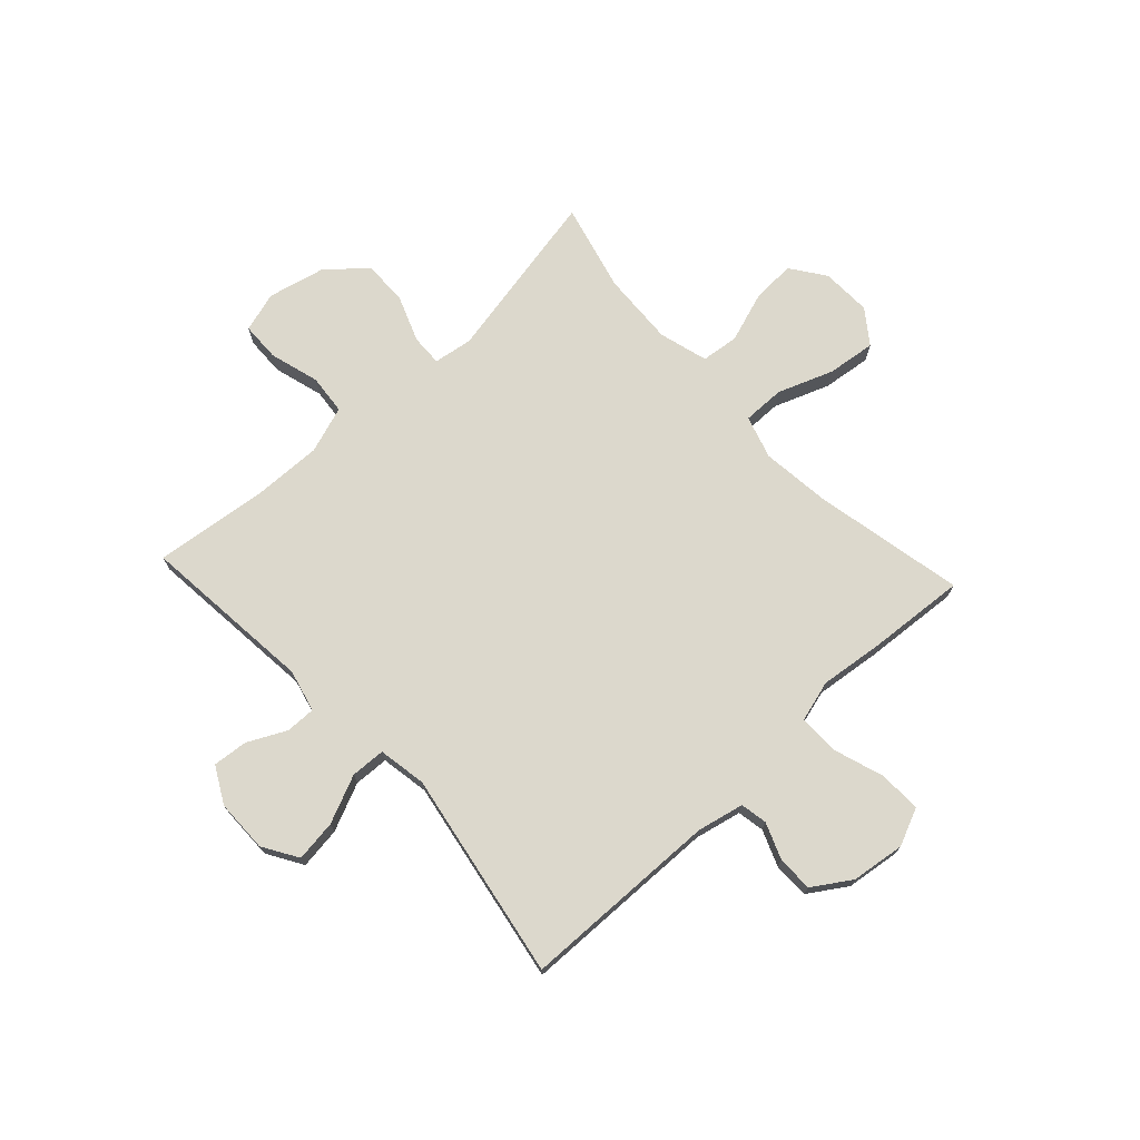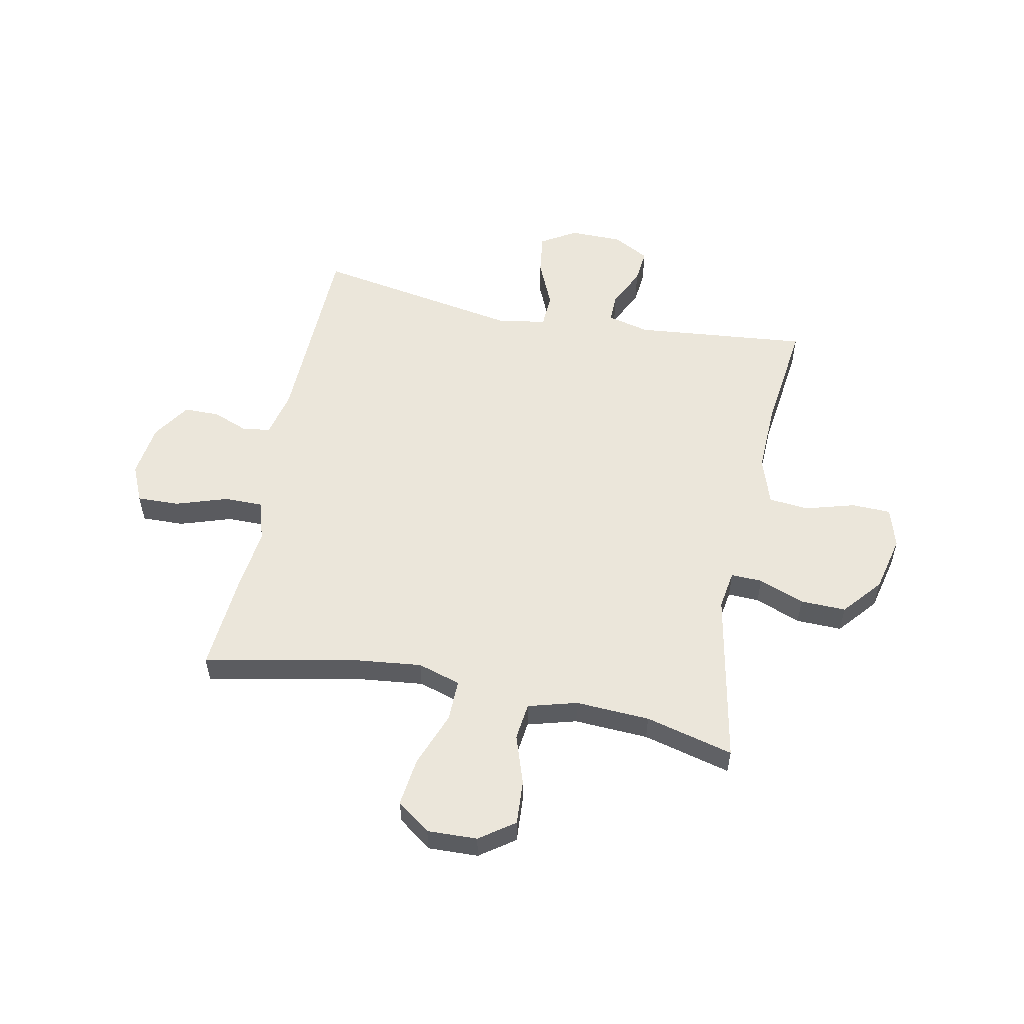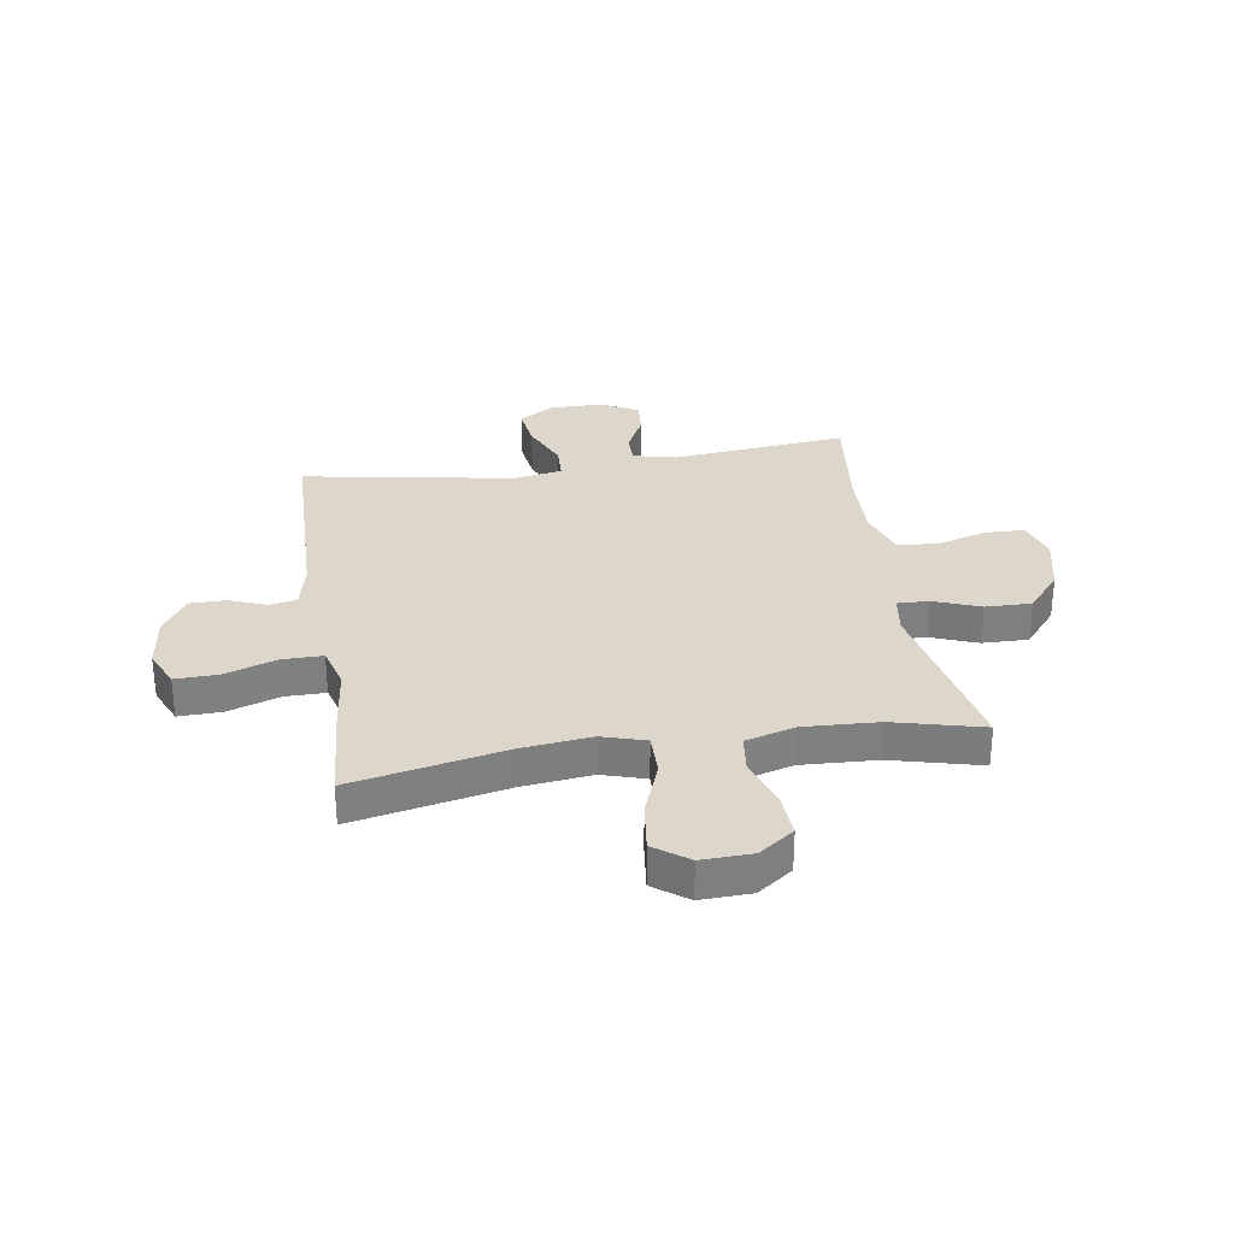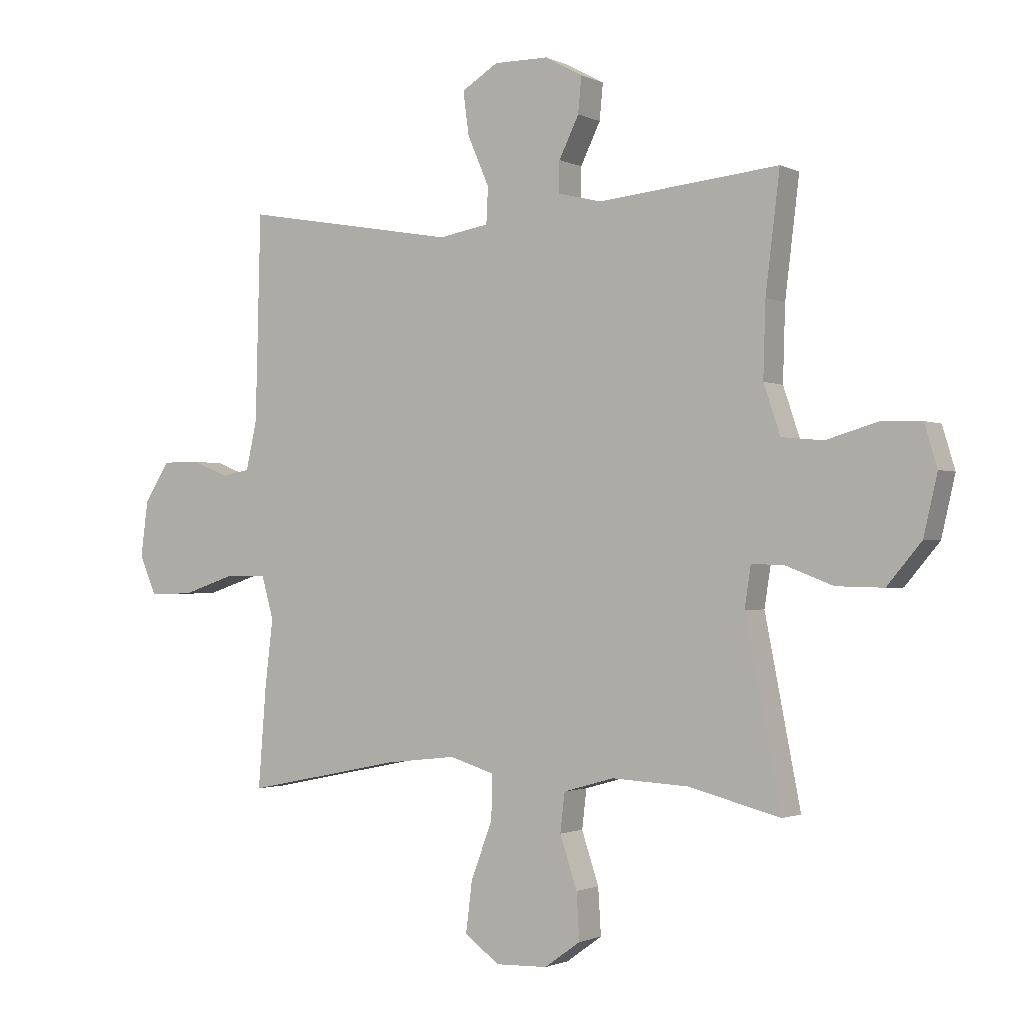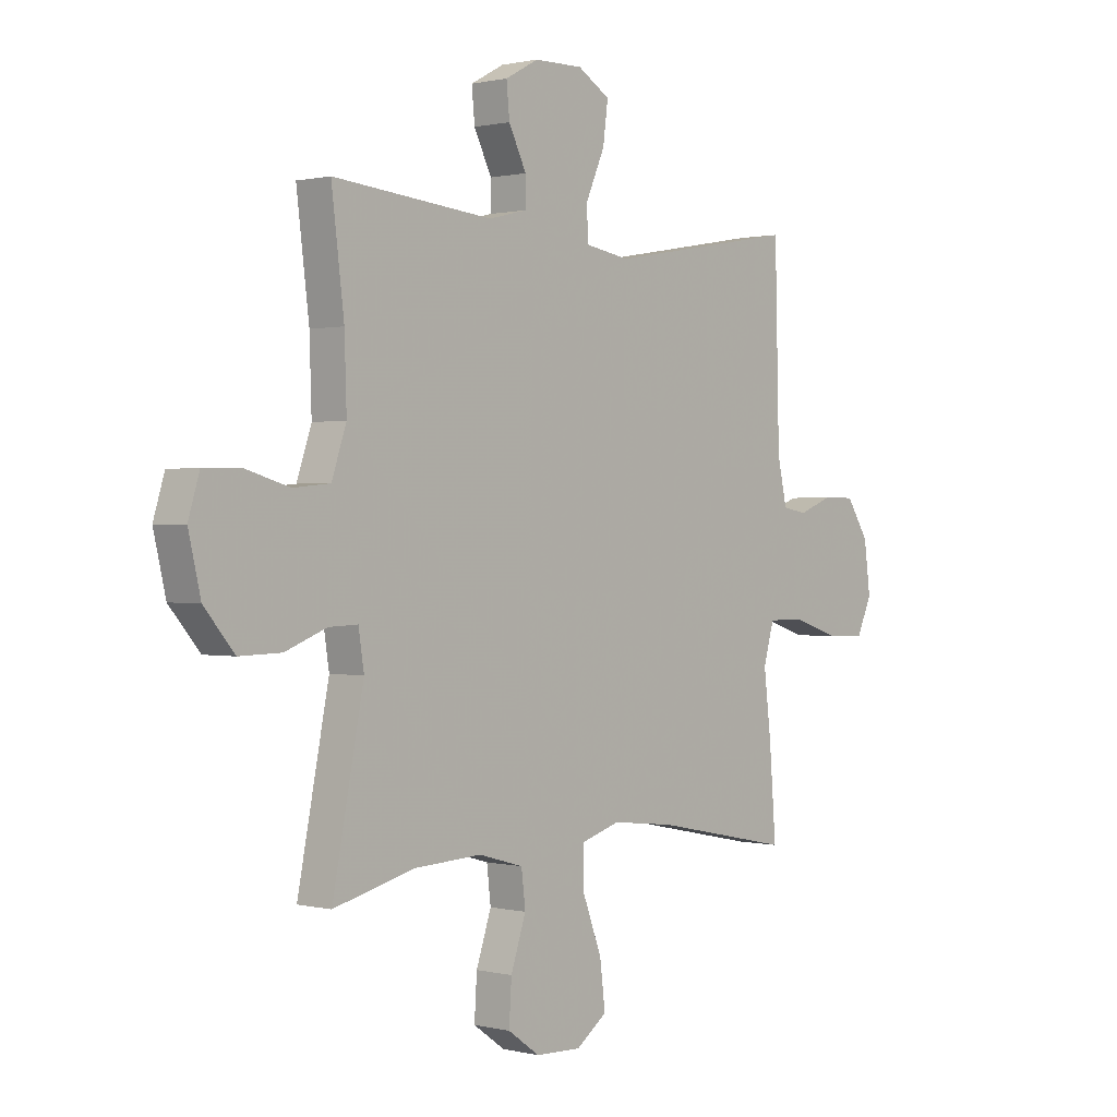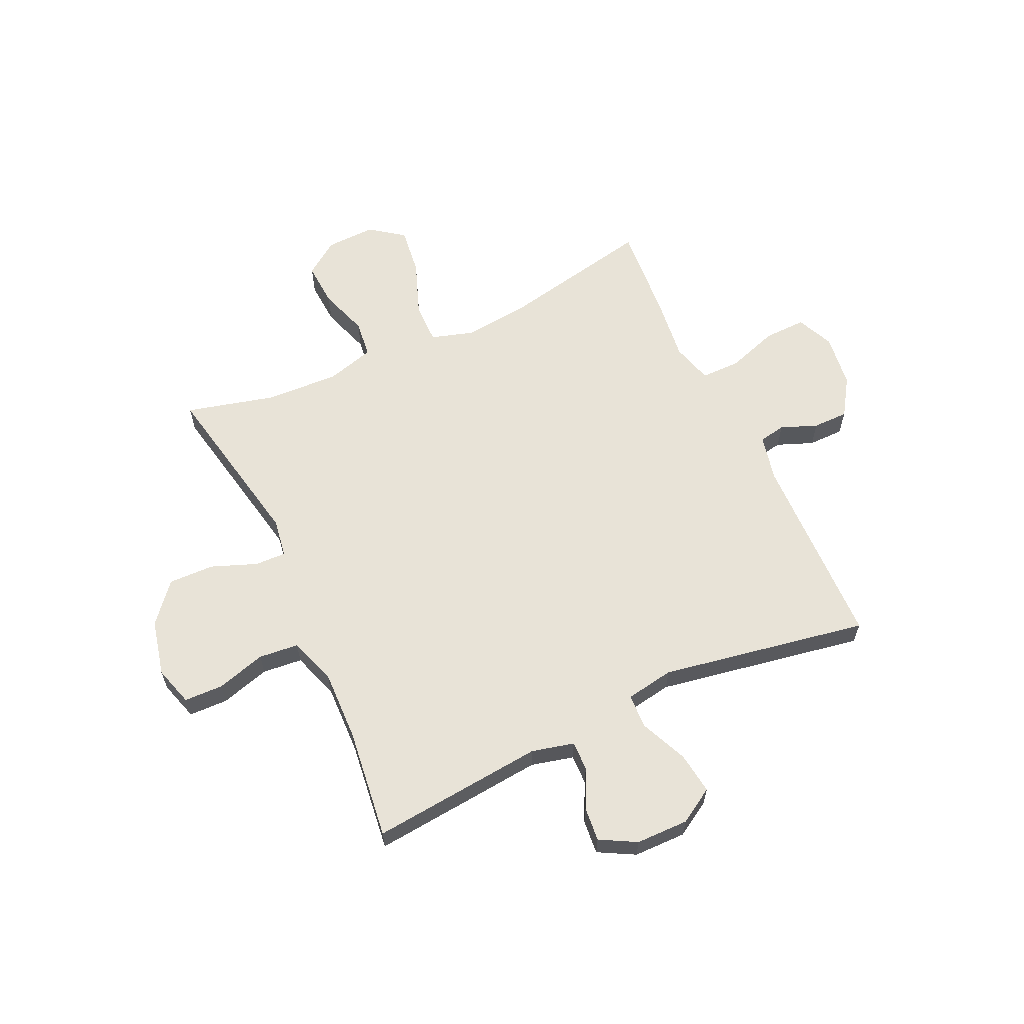
<metadata>
{"format":"obj","ext":"obj","renderer":"f3d","projection":"perspective","resolution":1024,"background":"white","views":[{"elev":72.7,"azim":47.1,"up":"+Y"},{"elev":54.9,"azim":-168.6,"up":"+Y"},{"elev":30.6,"azim":171.0,"up":"+Y"},{"elev":-1.4,"azim":-148.3,"up":"+Z"},{"elev":0.7,"azim":-48.3,"up":"+Z"},{"elev":61.5,"azim":-24.9,"up":"+Y"}]}
</metadata>
<code>
v -0.5 0.07 0.5
v -0.183 0.07 0.469
v -0.106 0.07 0.488
v -0.107 0.07 0.542
v -0.142 0.07 0.613
v -0.148 0.07 0.676
v -0.082 0.07 0.712
v 0.014 0.07 0.713
v 0.078 0.07 0.674
v 0.068 0.07 0.598
v 0.03 0.07 0.511
v 0.033 0.07 0.448
v 0.121 0.07 0.433
v 0.5 0.07 0.5
v 0.509 0.07 0.139
v 0.528 0.07 0.054
v 0.577 0.07 0.045
v 0.643 0.07 0.071
v 0.708 0.07 0.071
v 0.753 0.07 0.002
v 0.766 0.07 -0.096
v 0.736 0.07 -0.164
v 0.659 0.07 -0.162
v 0.565 0.07 -0.131
v 0.493 0.07 -0.131
v 0.472 0.07 -0.206
v 0.486 0.07 -0.323
v 0.5 0.07 -0.5
v 0.225 0.07 -0.444
v 0.1 0.07 -0.43
v 0.022 0.07 -0.454
v 0.023 0.07 -0.53
v 0.061 0.07 -0.631
v 0.072 0.07 -0.719
v 0.011 0.07 -0.764
v -0.08 0.07 -0.761
v -0.143 0.07 -0.716
v -0.138 0.07 -0.635
v -0.108 0.07 -0.545
v -0.116 0.07 -0.477
v -0.205 0.07 -0.452
v -0.34 0.07 -0.459
v -0.5 0.07 -0.5
v -0.438 0.07 -0.183
v -0.449 0.07 -0.112
v -0.506 0.07 -0.114
v -0.589 0.07 -0.146
v -0.672 0.07 -0.148
v -0.732 0.07 -0.077
v -0.756 0.07 0.026
v -0.734 0.07 0.099
v -0.663 0.07 0.101
v -0.573 0.07 0.075
v -0.5 0.07 0.082
v -0.471 0.07 0.168
v -0.475 0.07 0.297
v -0.5 0 0.5
v -0.183 0 0.469
v -0.106 0 0.488
v -0.107 0 0.542
v -0.142 0 0.613
v -0.148 0 0.676
v -0.082 0 0.712
v 0.014 0 0.713
v 0.078 0 0.674
v 0.068 0 0.598
v 0.03 0 0.511
v 0.033 0 0.448
v 0.121 0 0.433
v 0.5 0 0.5
v 0.509 0 0.139
v 0.528 0 0.054
v 0.577 0 0.045
v 0.643 0 0.071
v 0.708 0 0.071
v 0.753 0 0.002
v 0.766 0 -0.096
v 0.736 0 -0.164
v 0.659 0 -0.162
v 0.565 0 -0.131
v 0.493 0 -0.131
v 0.472 0 -0.206
v 0.486 0 -0.323
v 0.5 0 -0.5
v 0.225 0 -0.444
v 0.1 0 -0.43
v 0.022 0 -0.454
v 0.023 0 -0.53
v 0.061 0 -0.631
v 0.072 0 -0.719
v 0.011 0 -0.764
v -0.08 0 -0.761
v -0.143 0 -0.716
v -0.138 0 -0.635
v -0.108 0 -0.545
v -0.116 0 -0.477
v -0.205 0 -0.452
v -0.34 0 -0.459
v -0.5 0 -0.5
v -0.438 0 -0.183
v -0.449 0 -0.112
v -0.506 0 -0.114
v -0.589 0 -0.146
v -0.672 0 -0.148
v -0.732 0 -0.077
v -0.756 0 0.026
v -0.734 0 0.099
v -0.663 0 0.101
v -0.573 0 0.075
v -0.5 0 0.082
v -0.471 0 0.168
v -0.475 0 0.297
f 50 51 52 53
f 50 53 54
f 49 50 54
f 46 47 48 49
f 45 46 49 54
f 42 43 44
f 41 42 44 45
f 40 41 45 54
f 36 37 38 39
f 36 39 40
f 35 36 40
f 32 33 34 35
f 31 32 35 40
f 30 31 40 54
f 26 27 28 29
f 25 26 29 30
f 21 22 23 24
f 21 24 25
f 20 21 25
f 17 18 19 20
f 16 17 20 25
f 15 16 25 30
f 13 14 15 30
f 8 9 10 11
f 8 11 12
f 7 8 12
f 4 5 6 7
f 3 4 7 12
f 2 3 12
f 56 1 2
f 55 56 2 12
f 30 54 55
f 12 13 30 55
f 109 108 107 106
f 110 109 106
f 110 106 105
f 105 104 103 102
f 110 105 102 101
f 100 99 98
f 101 100 98 97
f 110 101 97 96
f 95 94 93 92
f 96 95 92
f 96 92 91
f 91 90 89 88
f 96 91 88 87
f 110 96 87 86
f 85 84 83 82
f 86 85 82 81
f 80 79 78 77
f 81 80 77
f 81 77 76
f 76 75 74 73
f 81 76 73 72
f 86 81 72 71
f 86 71 70 69
f 67 66 65 64
f 68 67 64
f 68 64 63
f 63 62 61 60
f 68 63 60 59
f 68 59 58
f 58 57 112
f 68 58 112 111
f 111 110 86
f 111 86 69 68
f 1 57 58 2
f 2 58 59 3
f 3 59 60 4
f 4 60 61 5
f 5 61 62 6
f 6 62 63 7
f 7 63 64 8
f 8 64 65 9
f 9 65 66 10
f 10 66 67 11
f 11 67 68 12
f 12 68 69 13
f 13 69 70 14
f 14 70 71 15
f 15 71 72 16
f 16 72 73 17
f 17 73 74 18
f 18 74 75 19
f 19 75 76 20
f 20 76 77 21
f 21 77 78 22
f 22 78 79 23
f 23 79 80 24
f 24 80 81 25
f 25 81 82 26
f 26 82 83 27
f 27 83 84 28
f 28 84 85 29
f 29 85 86 30
f 30 86 87 31
f 31 87 88 32
f 32 88 89 33
f 33 89 90 34
f 34 90 91 35
f 35 91 92 36
f 36 92 93 37
f 37 93 94 38
f 38 94 95 39
f 39 95 96 40
f 40 96 97 41
f 41 97 98 42
f 42 98 99 43
f 43 99 100 44
f 44 100 101 45
f 45 101 102 46
f 46 102 103 47
f 47 103 104 48
f 48 104 105 49
f 49 105 106 50
f 50 106 107 51
f 51 107 108 52
f 52 108 109 53
f 53 109 110 54
f 54 110 111 55
f 55 111 112 56
f 56 112 57 1

</code>
